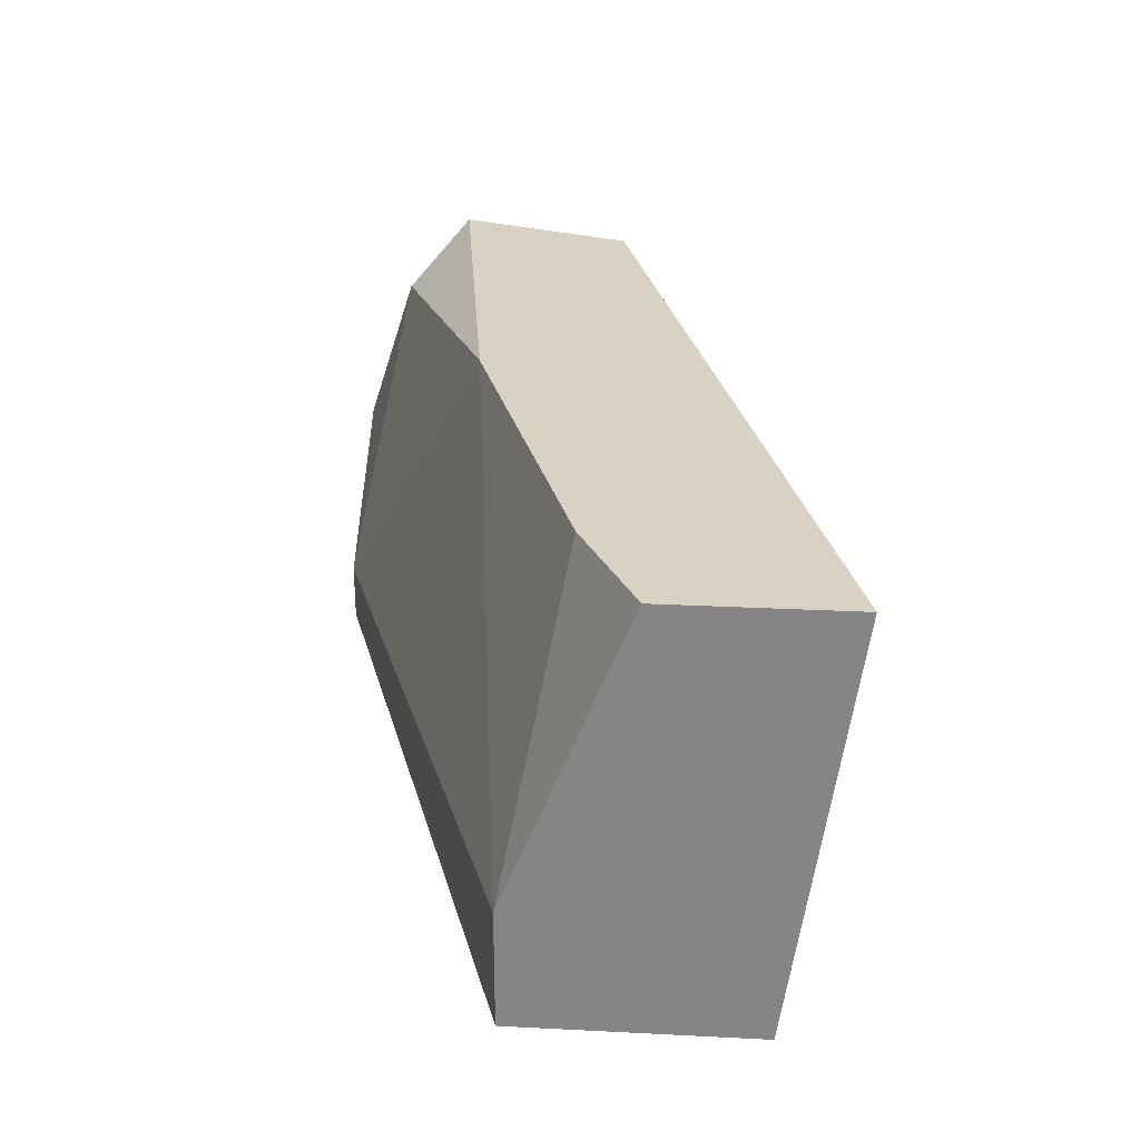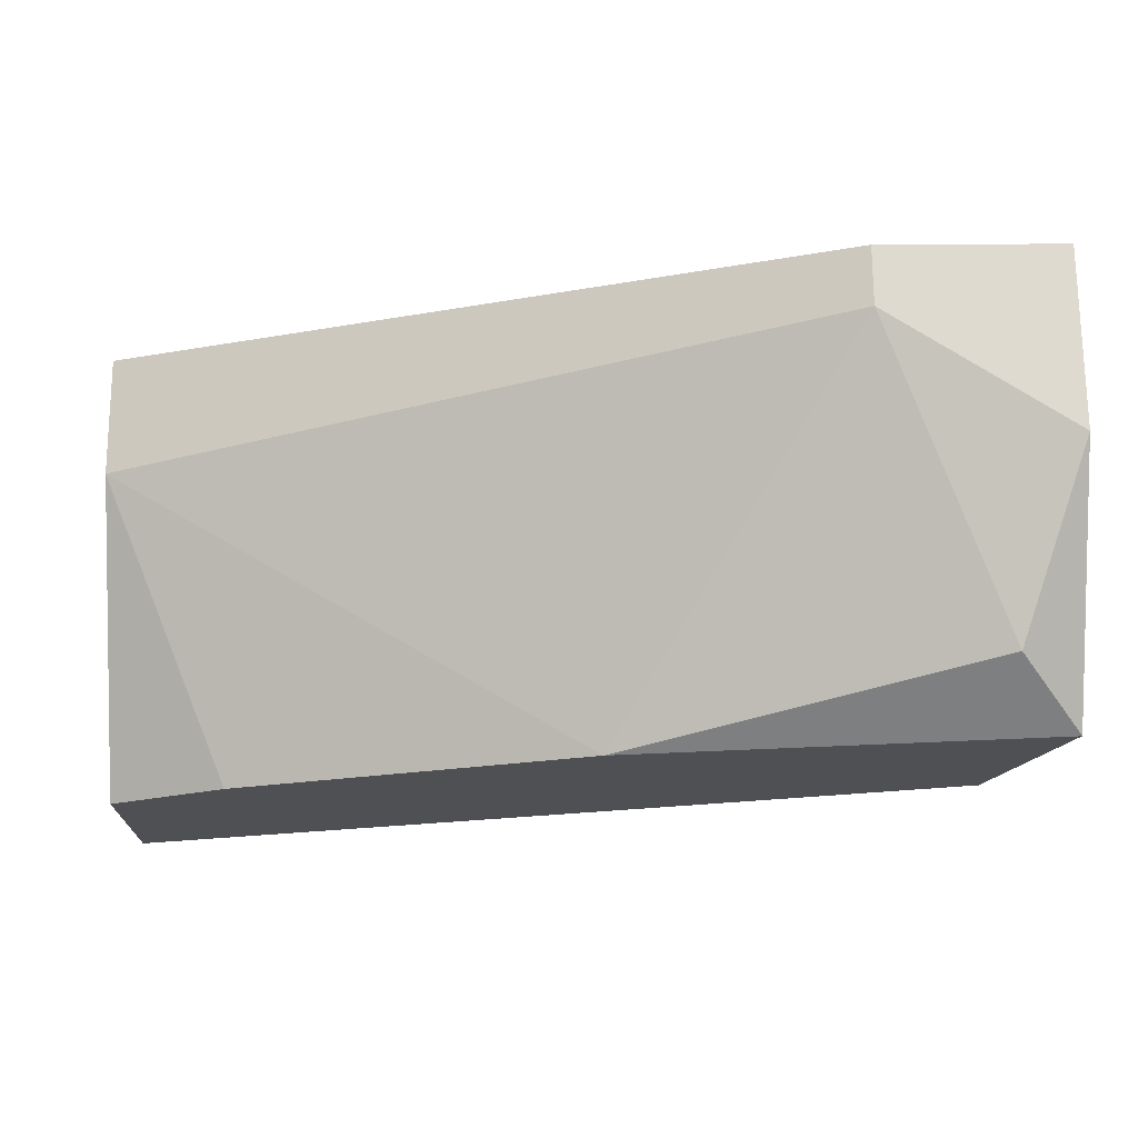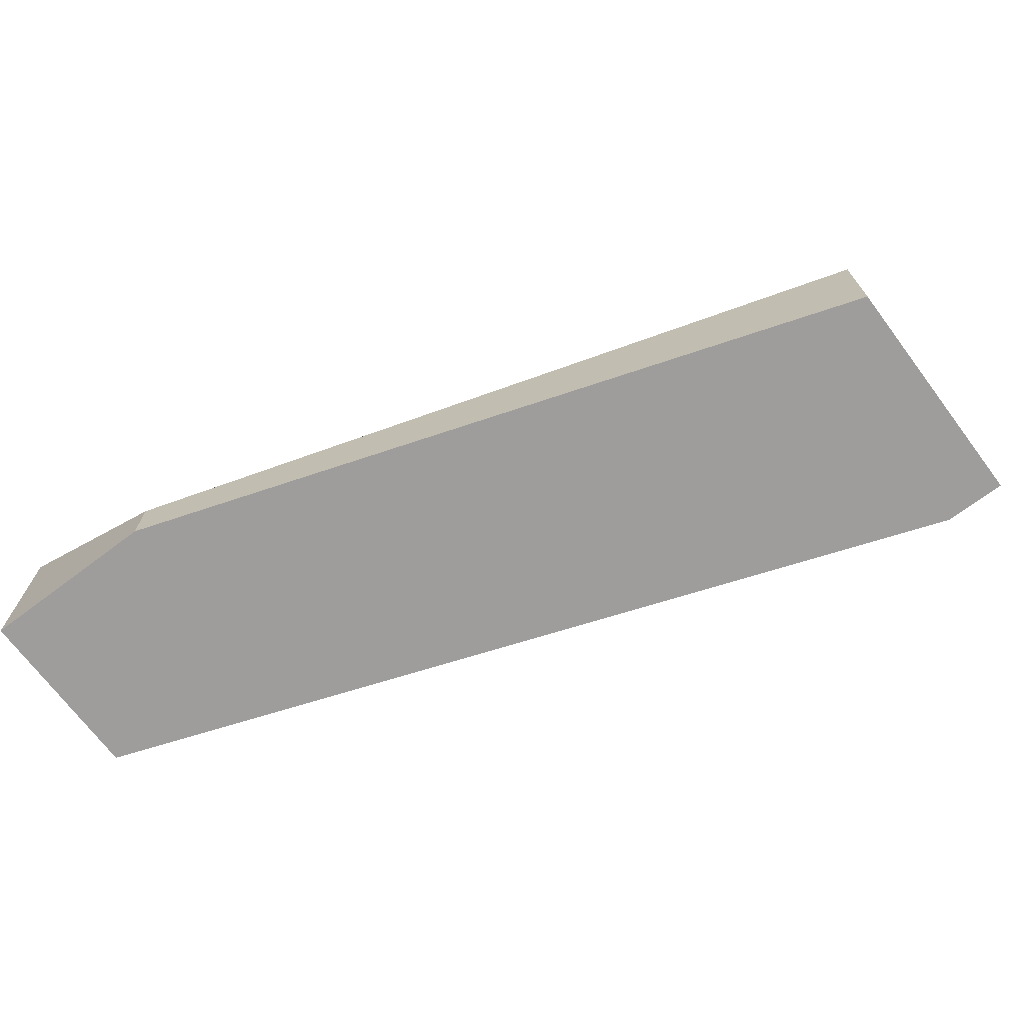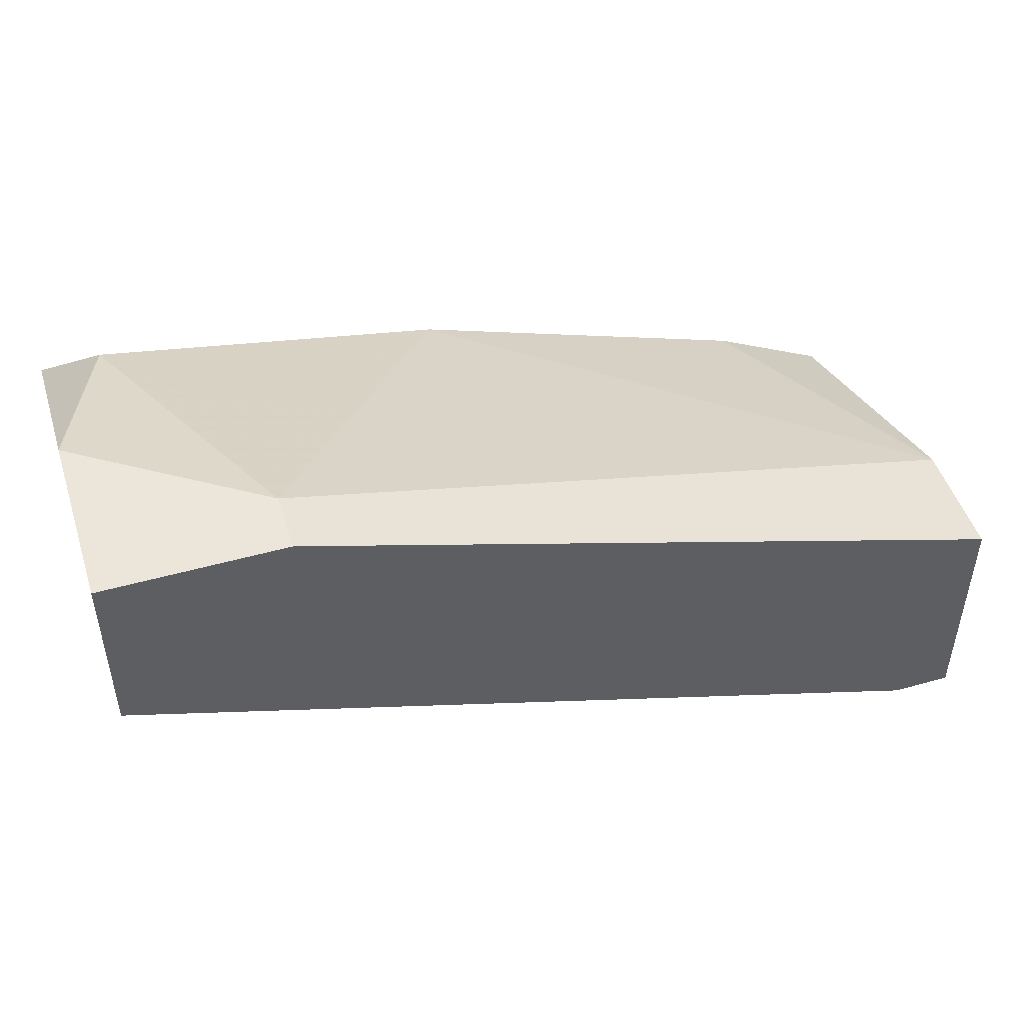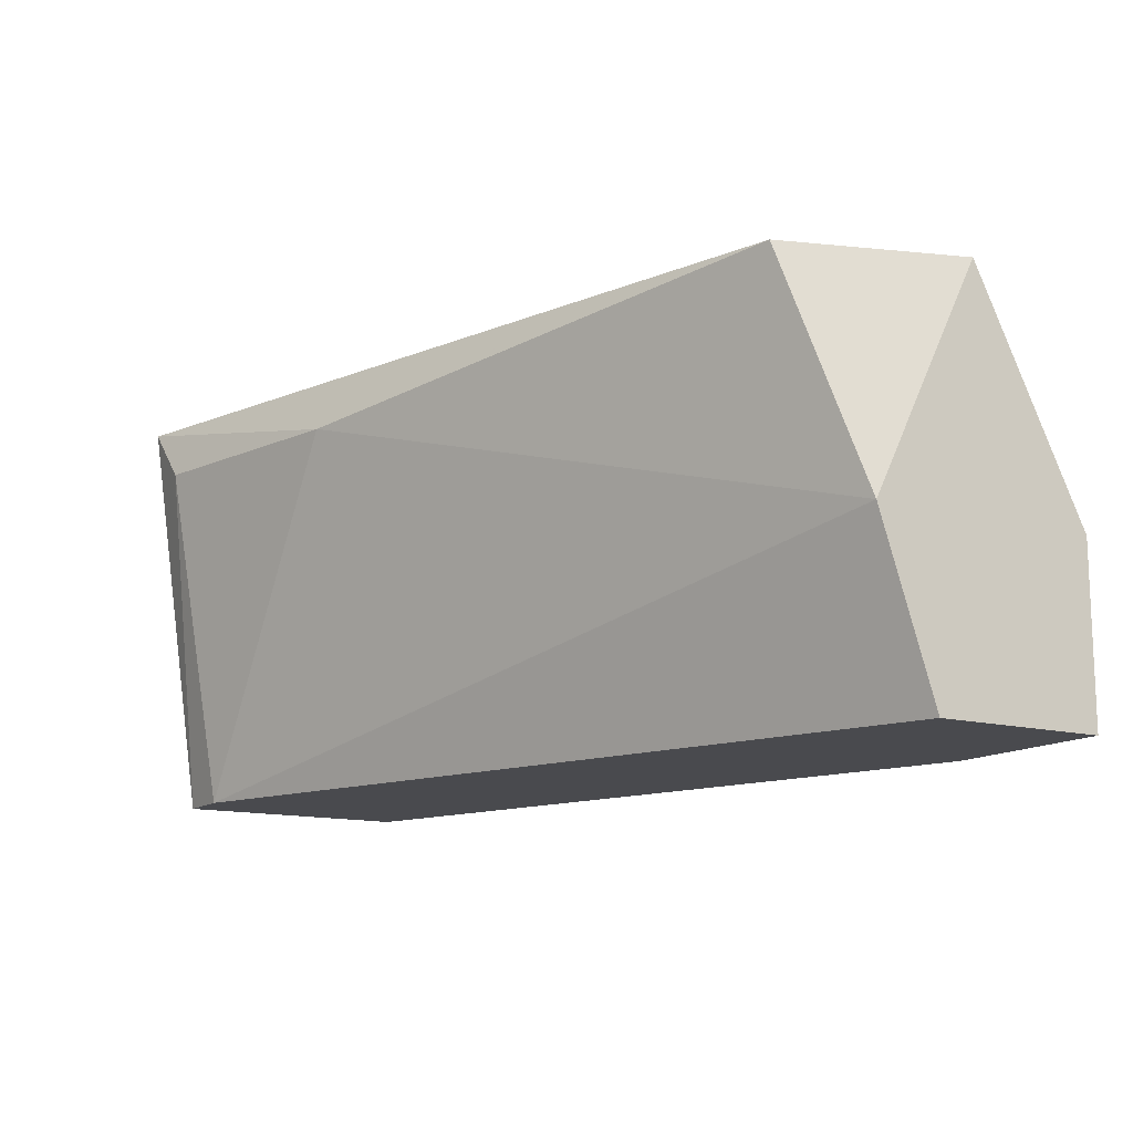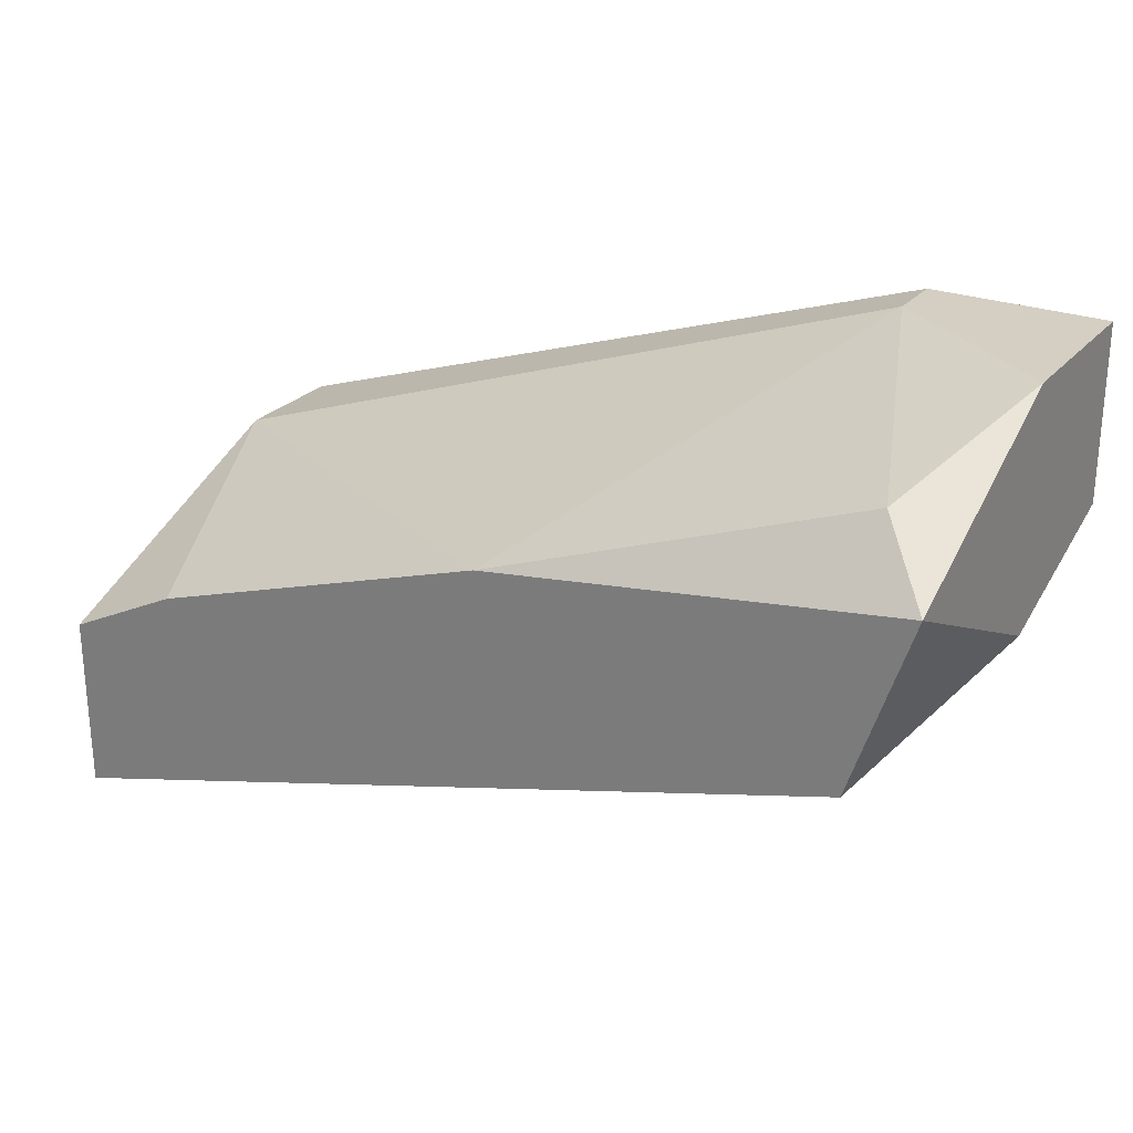
<metadata>
{"format":"obj","ext":"obj","renderer":"f3d","projection":"perspective","resolution":1024,"background":"white","views":[{"elev":27.7,"azim":-85.6,"up":"+Z"},{"elev":70.8,"azim":-0.3,"up":"+Y"},{"elev":-70.5,"azim":-143.1,"up":"+Z"},{"elev":48.3,"azim":162.5,"up":"+Y"},{"elev":-13.4,"azim":58.7,"up":"+Z"},{"elev":25.6,"azim":30.9,"up":"+Y"}]}
</metadata>
<code>
v -0.02682 0.02341 -0.02792
v -0.008202 0.03272 -0.04095
v -0.008202 0.03272 -0.03909
v -0.004477 0.02341 -0.02792
v -0.004477 0.03086 -0.02978
v -0.002613 0.02714 -0.04095
v -0.002613 0.029 -0.02792
v -0.002613 0.02527 -0.03537
v -0.002613 0.03272 -0.03537
v -0.002613 0.03272 -0.04095
v -0.03054 0.02155 -0.02792
v -0.03054 0.01783 -0.04095
v -0.03054 0.02527 -0.04095
v -0.03054 0.02527 -0.03723
v -0.03054 0.01596 -0.02792
v -0.02123 0.01783 -0.02978
v -0.02868 0.01783 -0.04095
v -0.02868 0.01596 -0.02978
v -0.01565 0.02714 -0.02792
f 12 17 18
f 10 9 6
f 13 10 6
f 13 6 17
f 15 4 1
f 6 9 7
f 1 4 7
f 9 10 3
f 13 15 14
f 3 13 14
f 1 7 19
f 14 1 19
f 3 14 19
f 4 15 16
f 4 16 8
f 17 6 8
f 6 7 8
f 7 4 8
f 16 17 8
f 15 1 11
f 1 14 11
f 14 15 11
f 15 13 12
f 13 17 12
f 7 9 5
f 9 3 5
f 19 7 5
f 3 19 5
f 10 13 2
f 3 10 2
f 13 3 2
f 16 15 18
f 17 16 18
f 15 12 18

</code>
